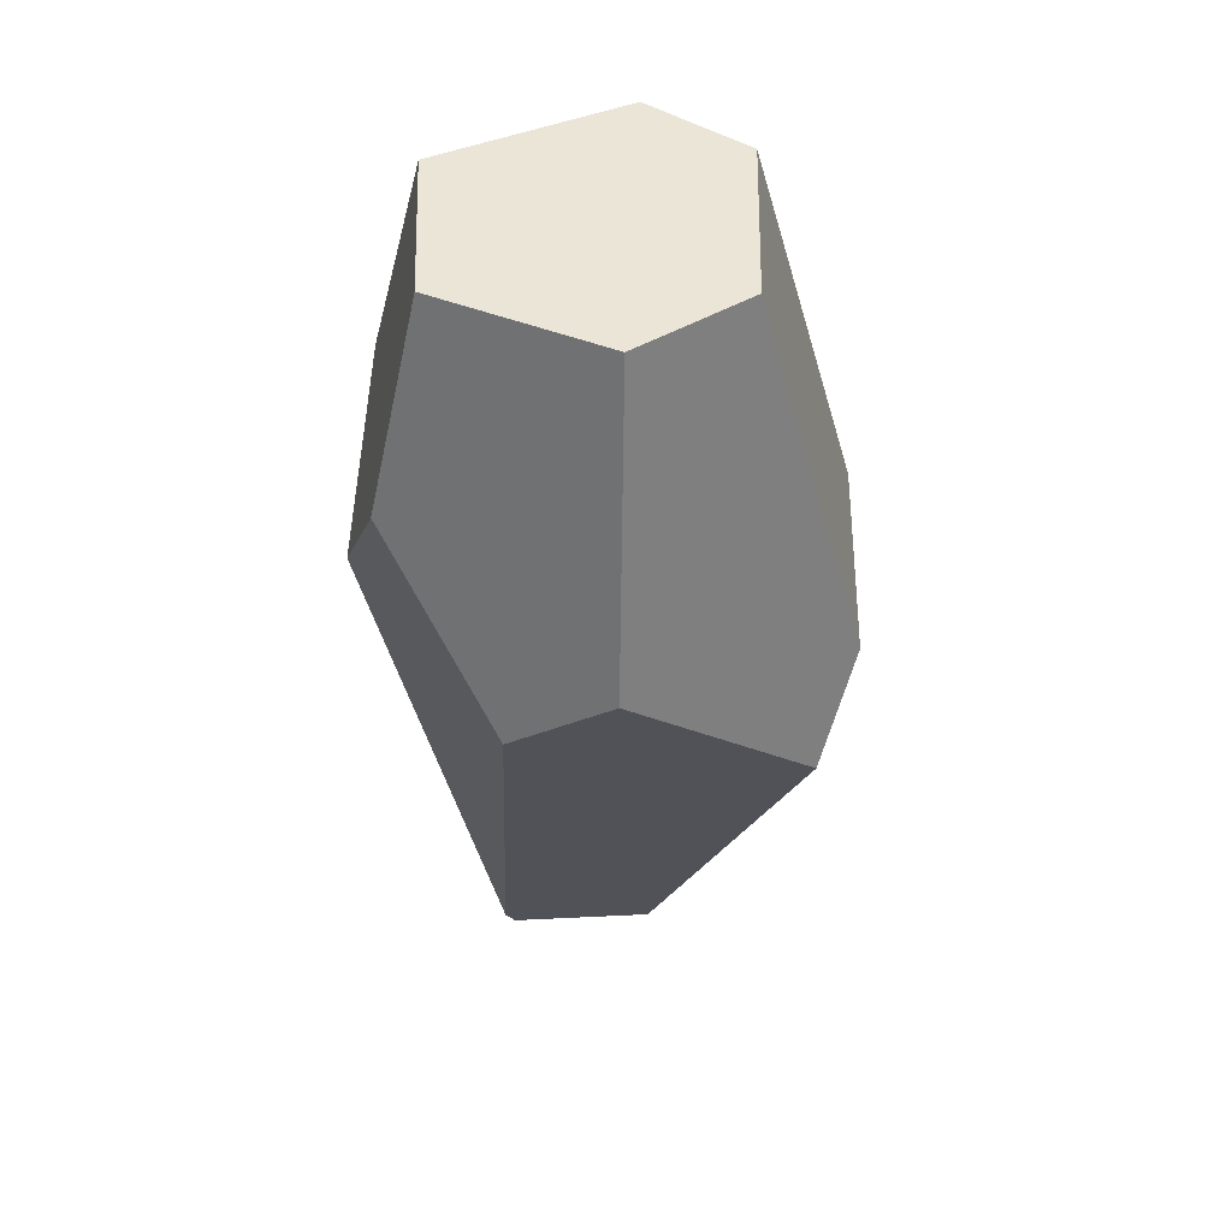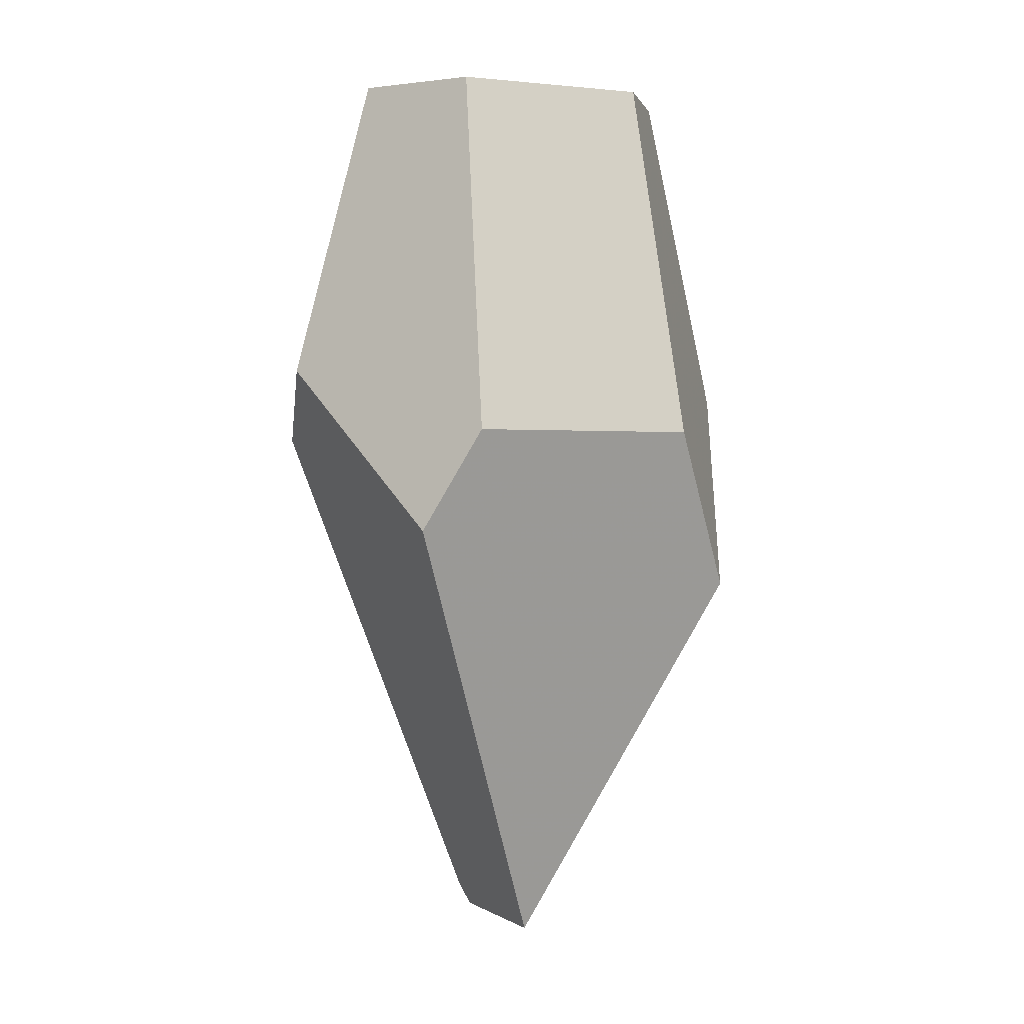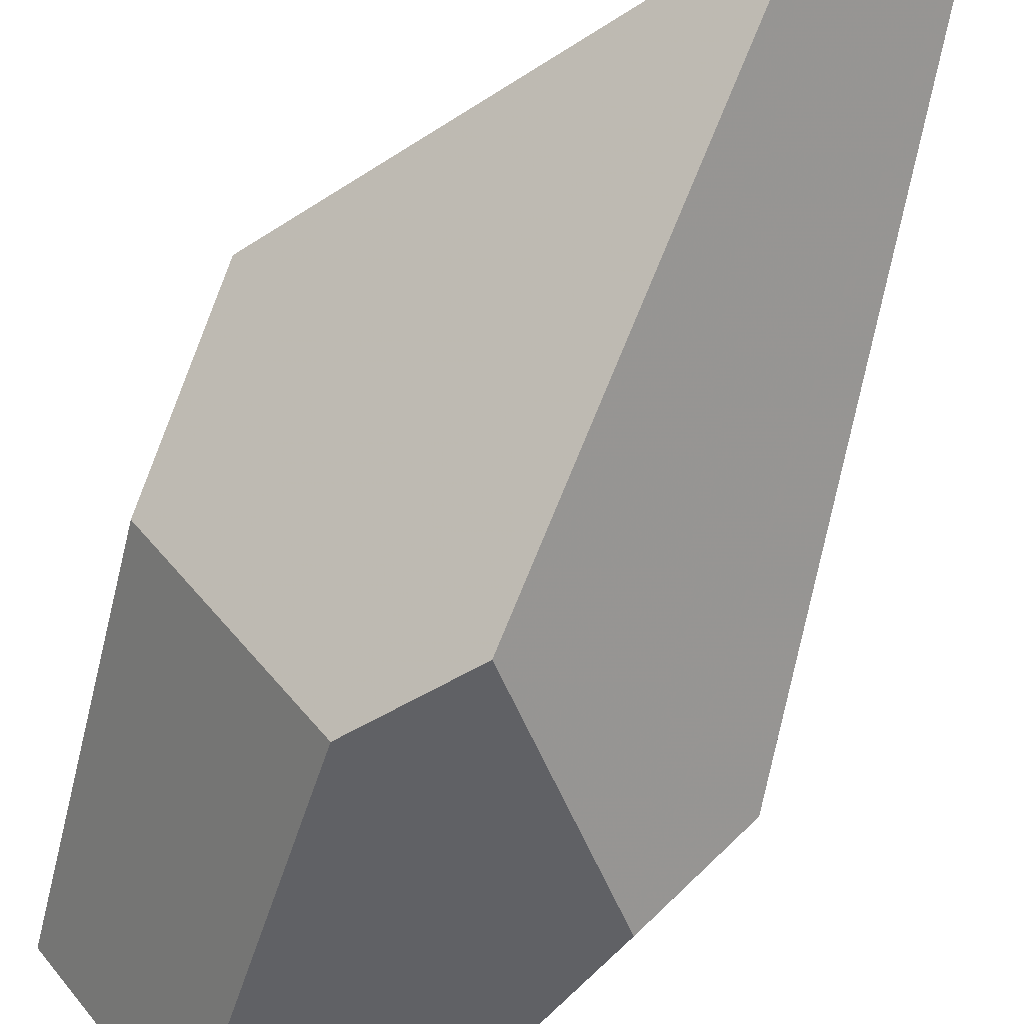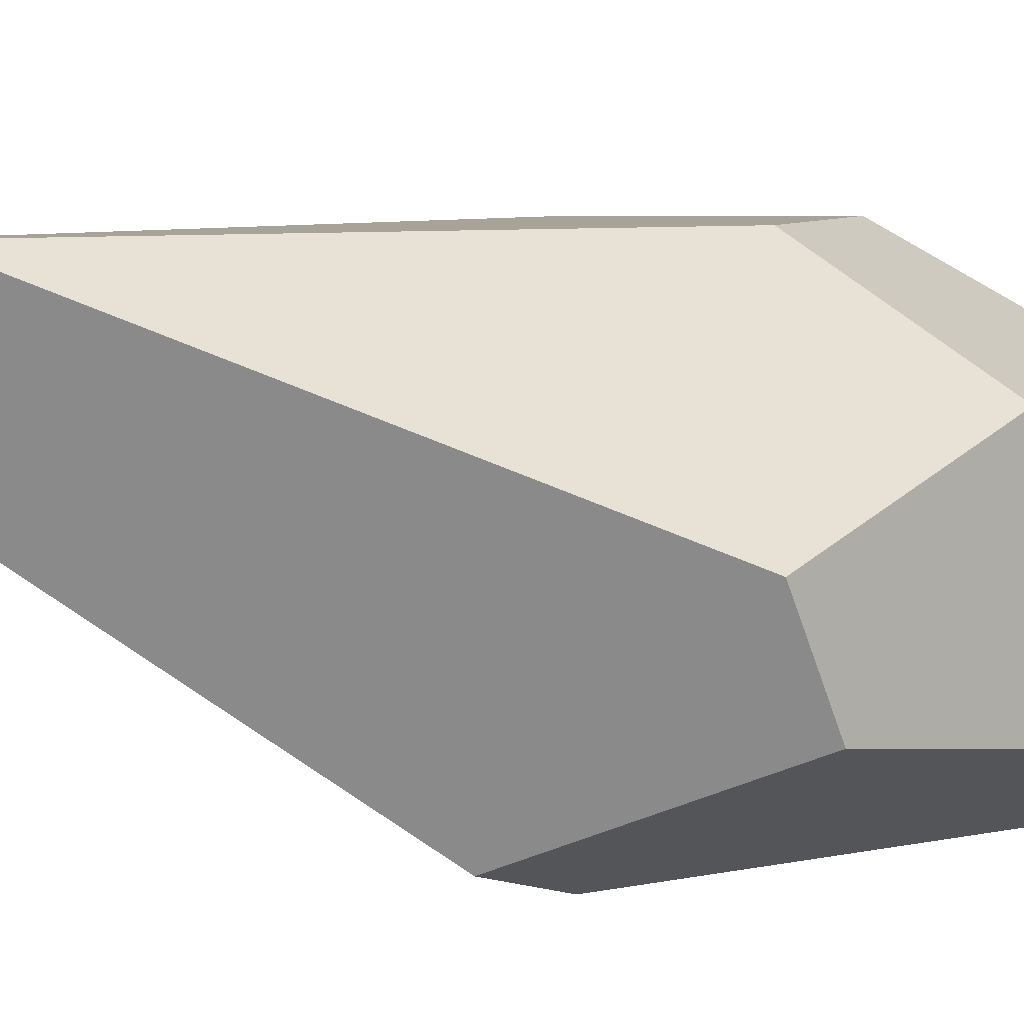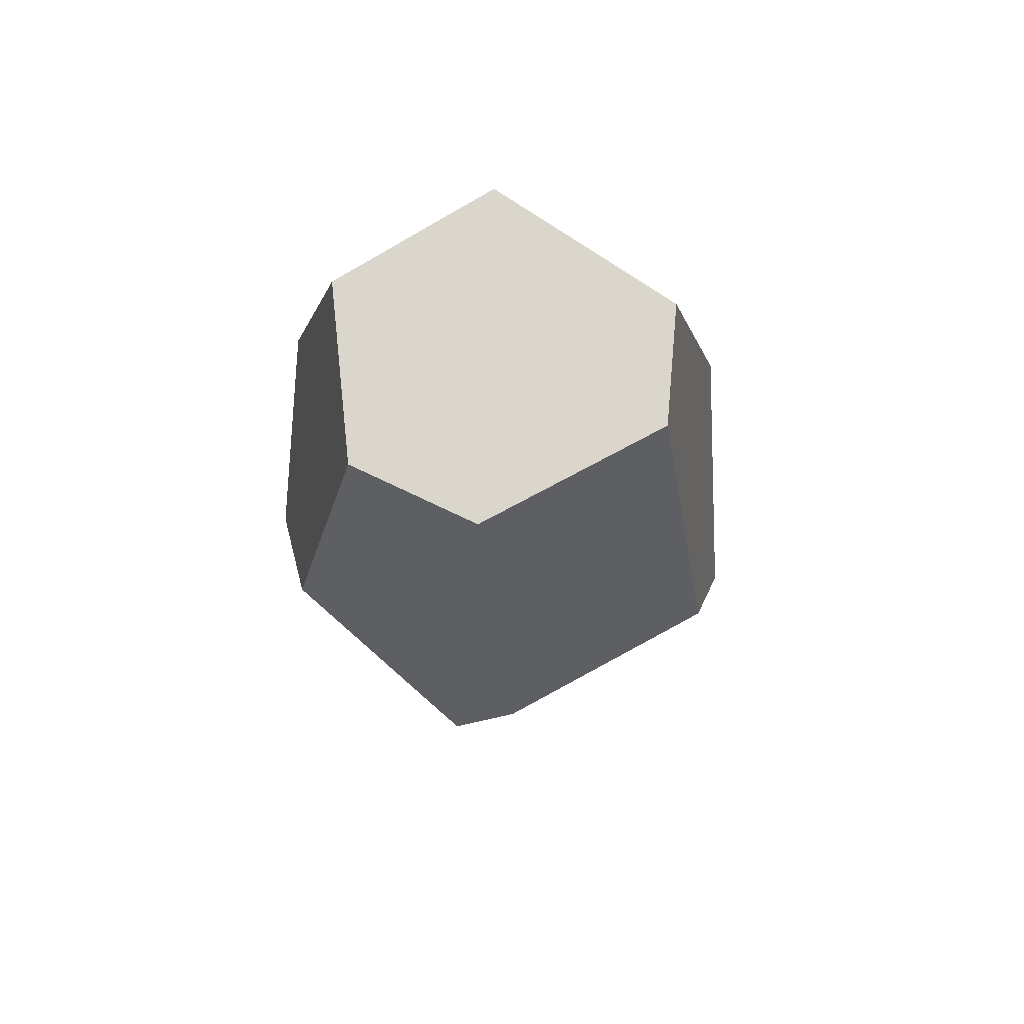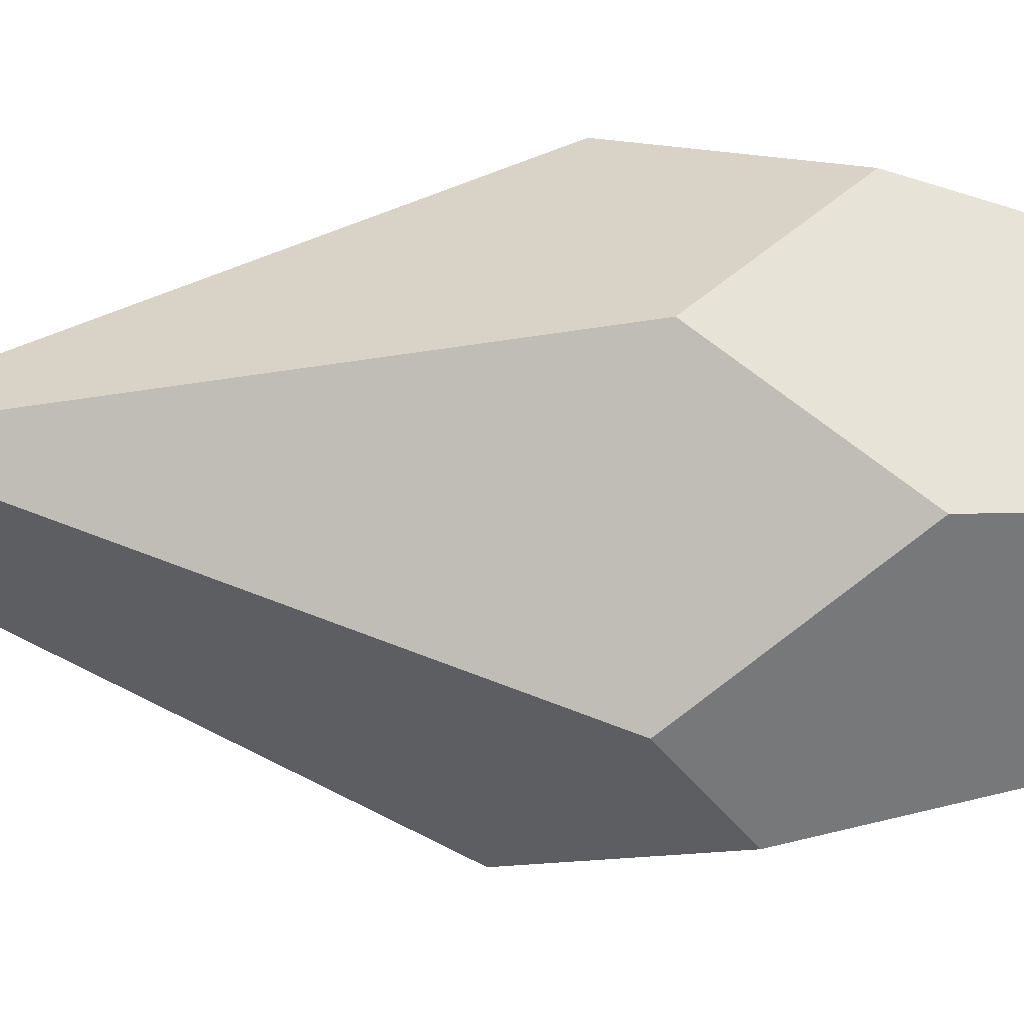
<metadata>
{"format":"obj","ext":"obj","renderer":"f3d","projection":"perspective","resolution":1024,"background":"white","views":[{"elev":46.0,"azim":-41.0,"up":"+Z"},{"elev":0.7,"azim":26.2,"up":"+Z"},{"elev":-63.6,"azim":153.6,"up":"+Y"},{"elev":-21.9,"azim":-115.2,"up":"+Y"},{"elev":73.6,"azim":19.0,"up":"+Z"},{"elev":7.5,"azim":-91.1,"up":"+Y"}]}
</metadata>
<code>
v 0.276 -2.199 -0.449
v 0.2879 -1.647 -1.543
v 0.4217 -2.163 -0.1976
v 0.8126 -1.537 -0.5954
v 0.7934 -1.753 -0.1996
v -0.2562 -1.238 -0.1757
v -0.02214 -1.437 -1.486
v -0.32 -1.861 -0.213
v -0.3655 -1.519 0.2181
v 0.00983 -1.434 -1.54
v 0.6201 -1.125 -0.09886
v 0.3075 -0.9858 -0.2829
v 0.5211 -1.326 0.7142
v 0.5902 -1.606 0.7133
v -0.1769 -2.063 -0.03404
v -0.2243 -1.531 0.7255
v -0.04103 -1.921 0.7229
v 0.2709 -1.956 0.7182
v 0.04342 -1.195 0.7213
v 0.01116 -1.027 0.1553
f 1 2 3
f 3 2 4
f 4 5 3
f 6 7 8
f 6 8 9
f 4 2 10
f 10 11 4
f 12 11 10
f 13 5 4
f 14 5 13
f 4 11 13
f 15 2 1
f 15 10 2
f 8 7 15
f 7 10 15
f 9 8 16
f 16 15 17
f 8 15 16
f 14 13 18
f 19 16 18
f 18 13 19
f 18 16 17
f 1 3 18
f 18 15 1
f 17 15 18
f 18 5 14
f 18 3 5
f 7 6 20
f 12 10 20
f 20 10 7
f 20 11 12
f 19 13 20
f 20 13 11
f 20 6 9
f 9 16 20
f 20 16 19

</code>
